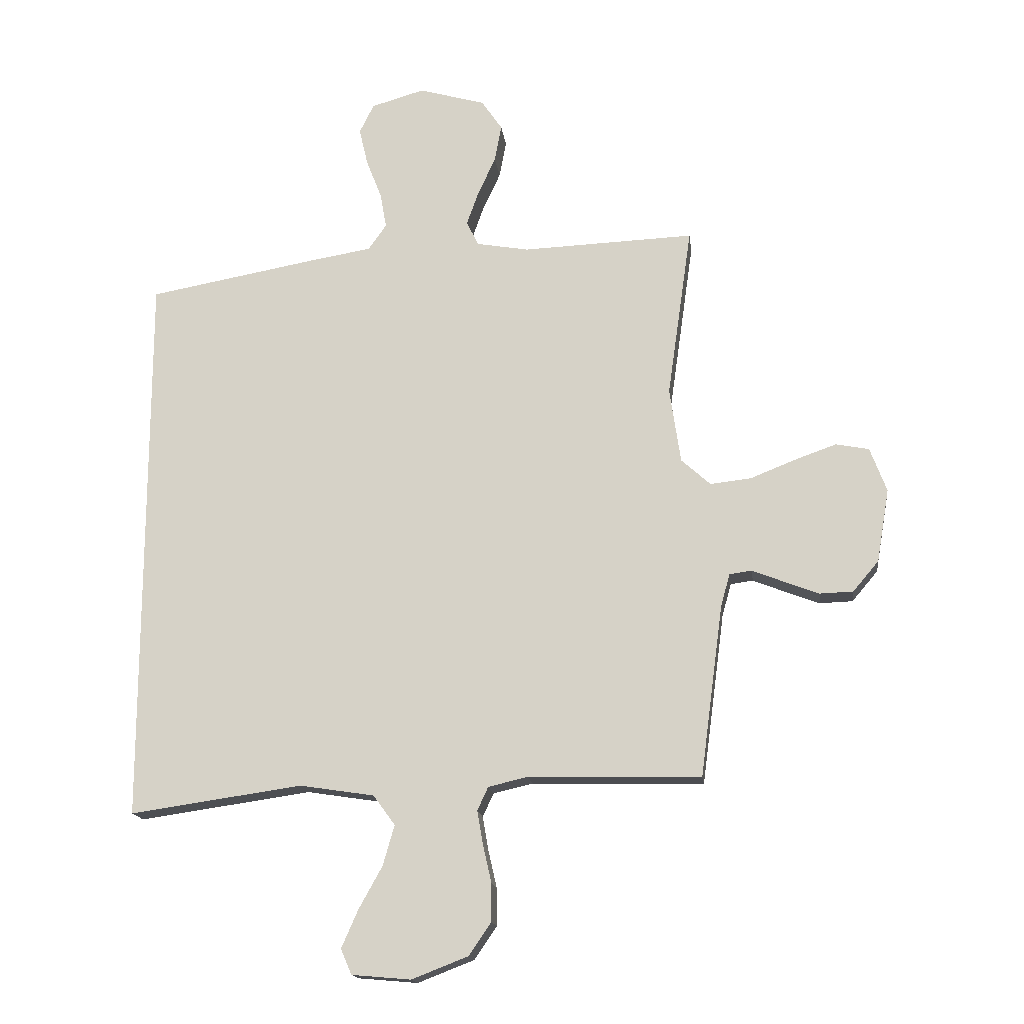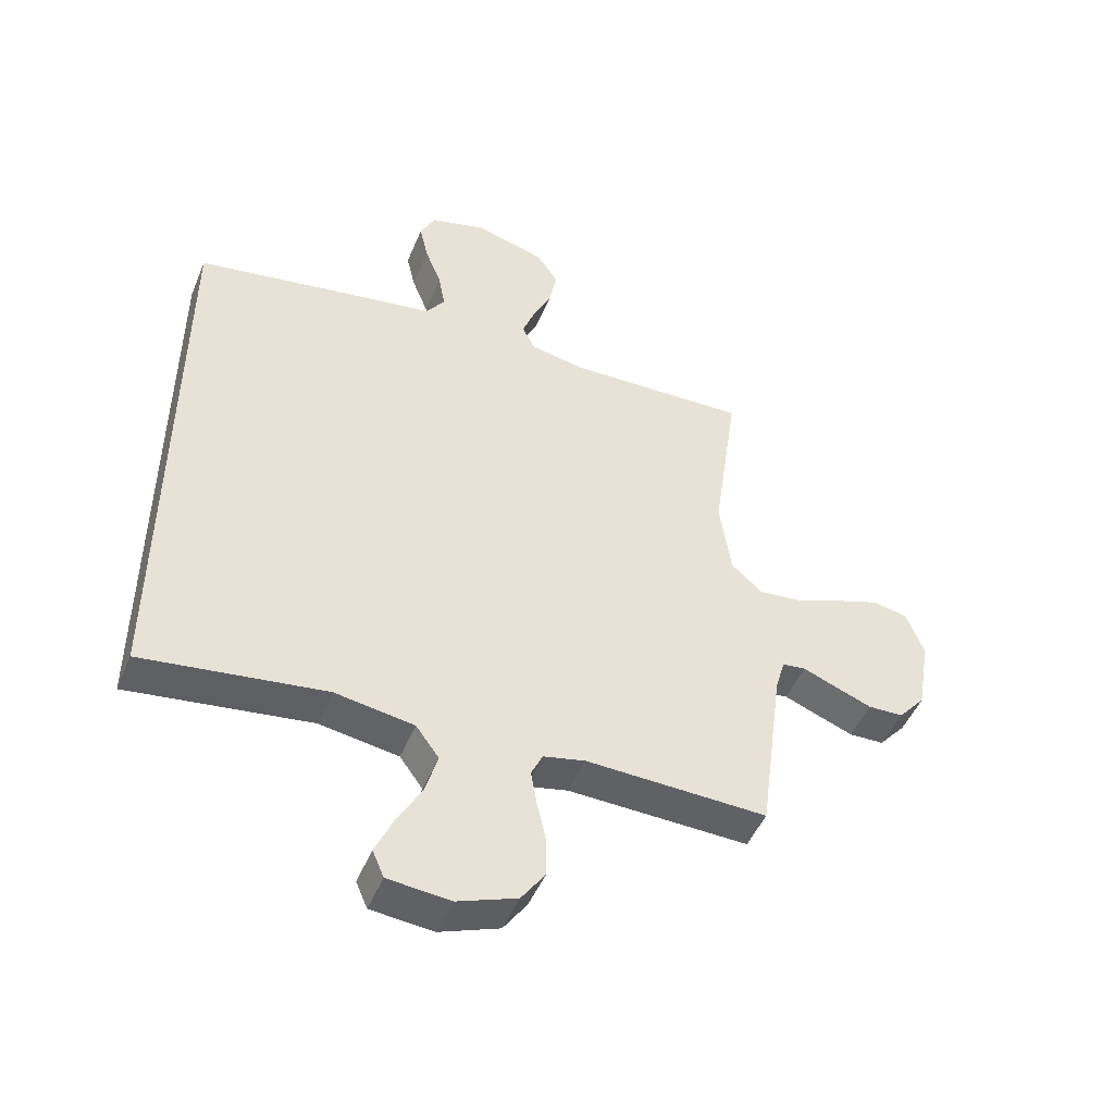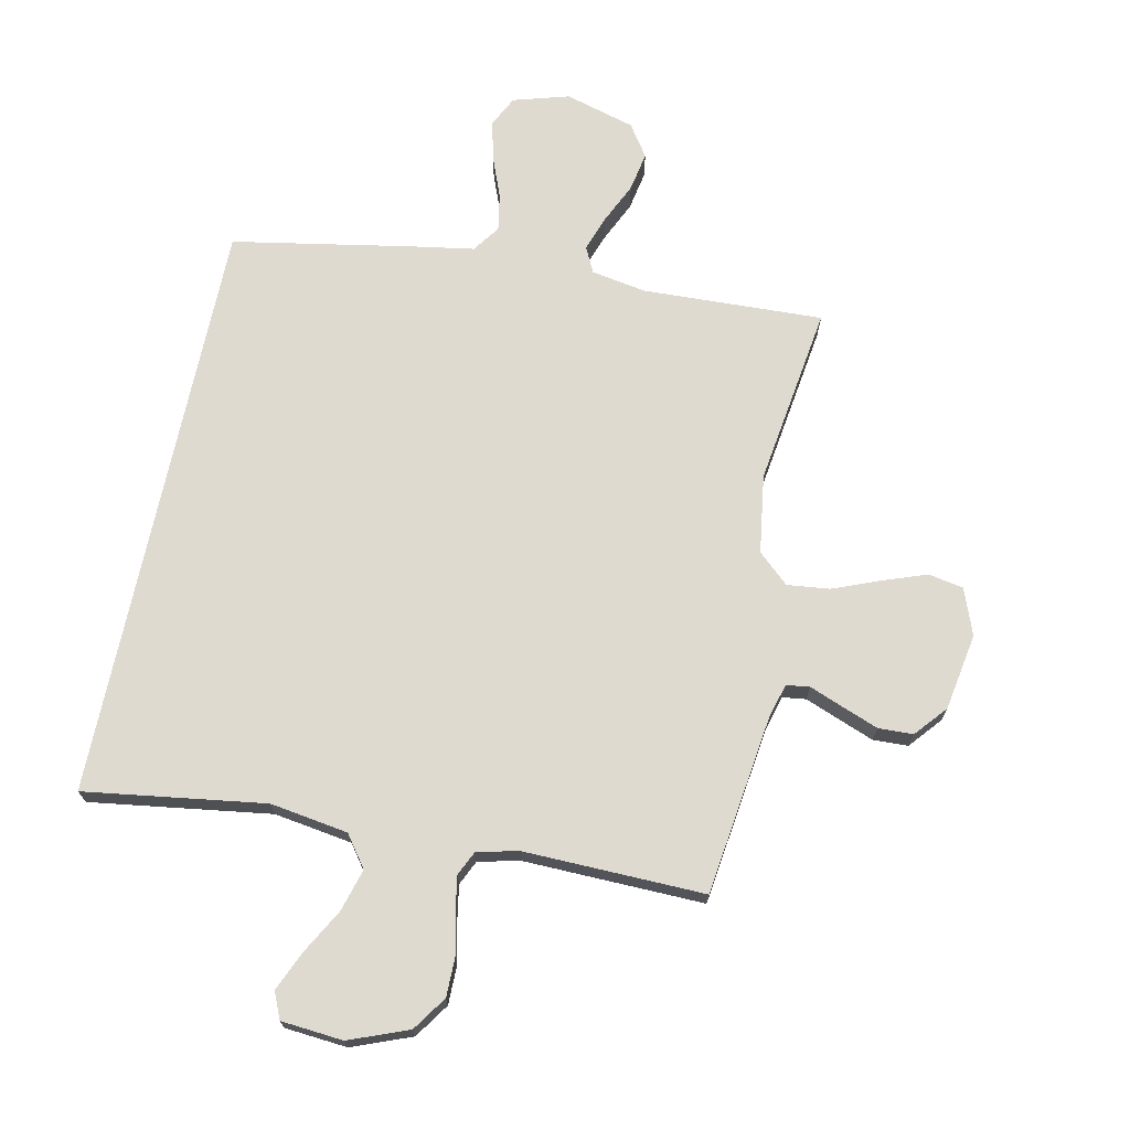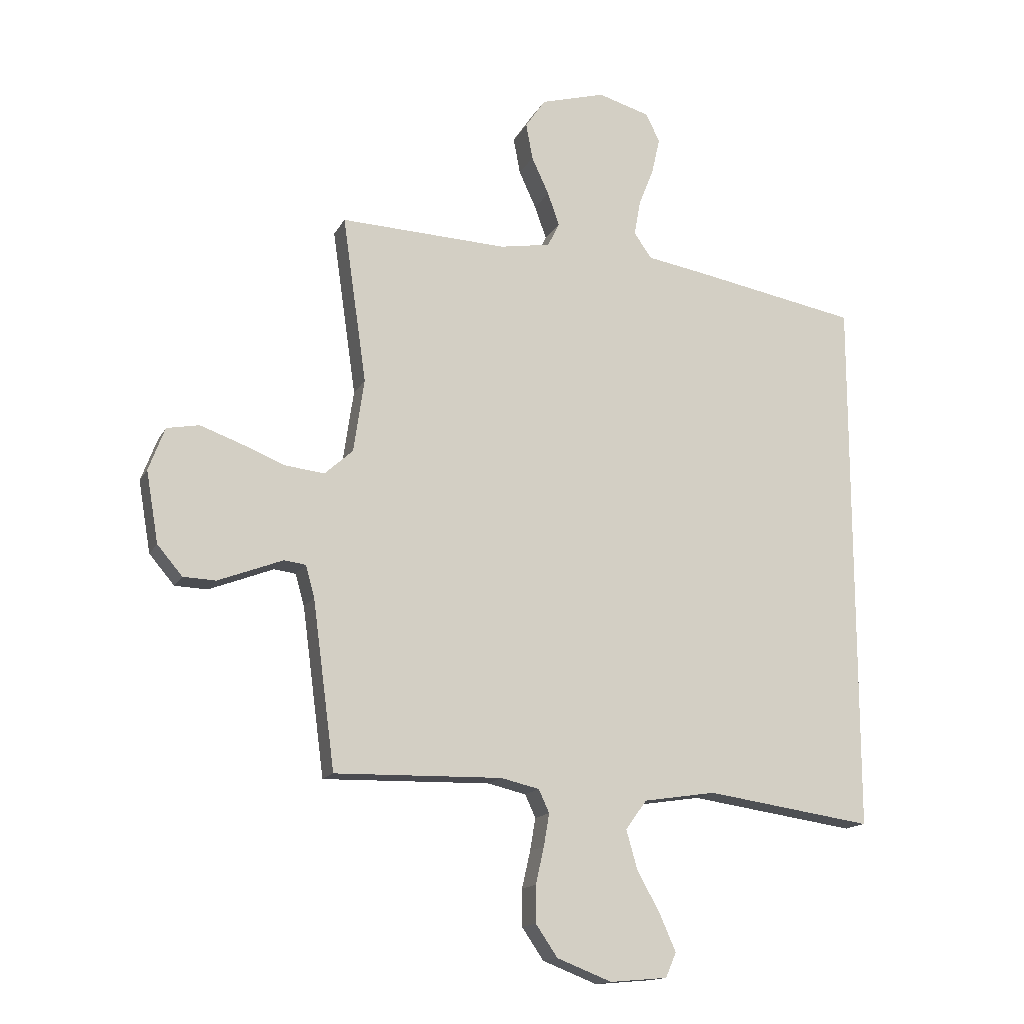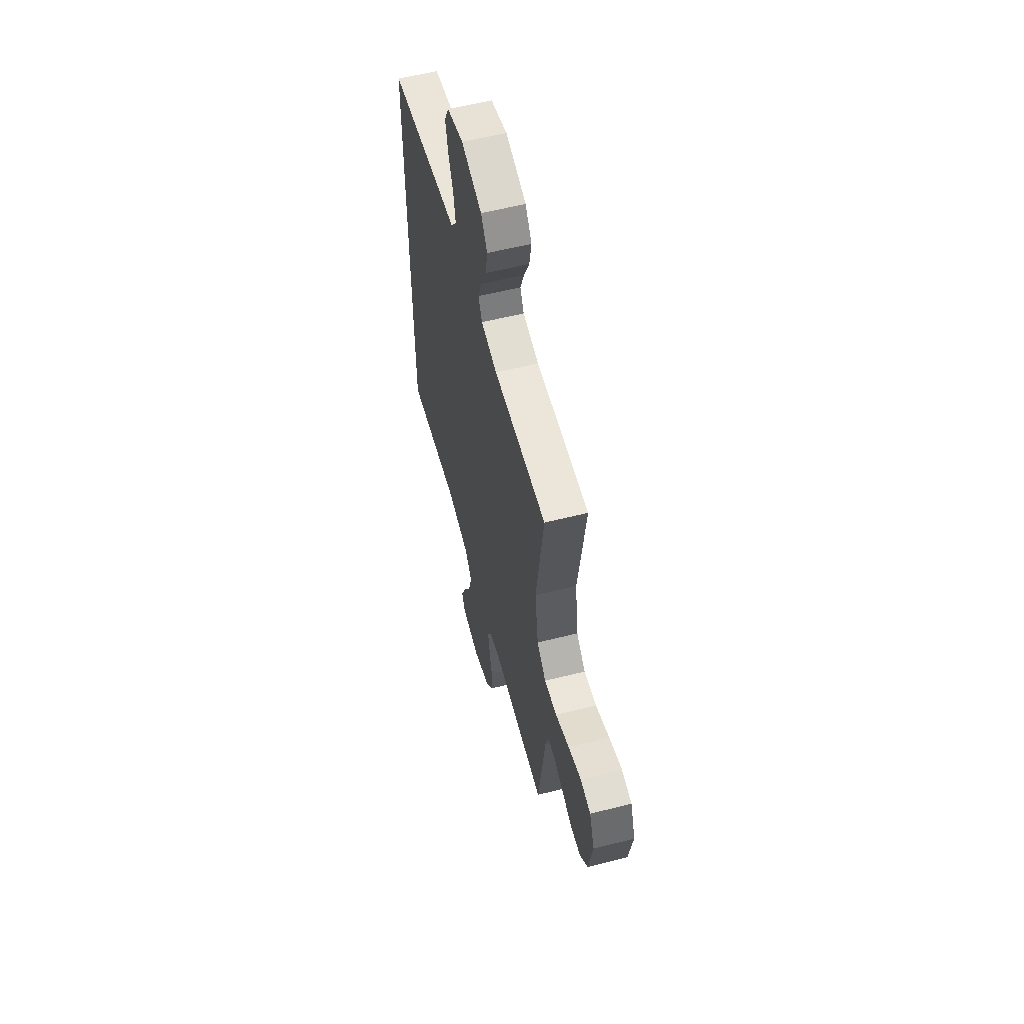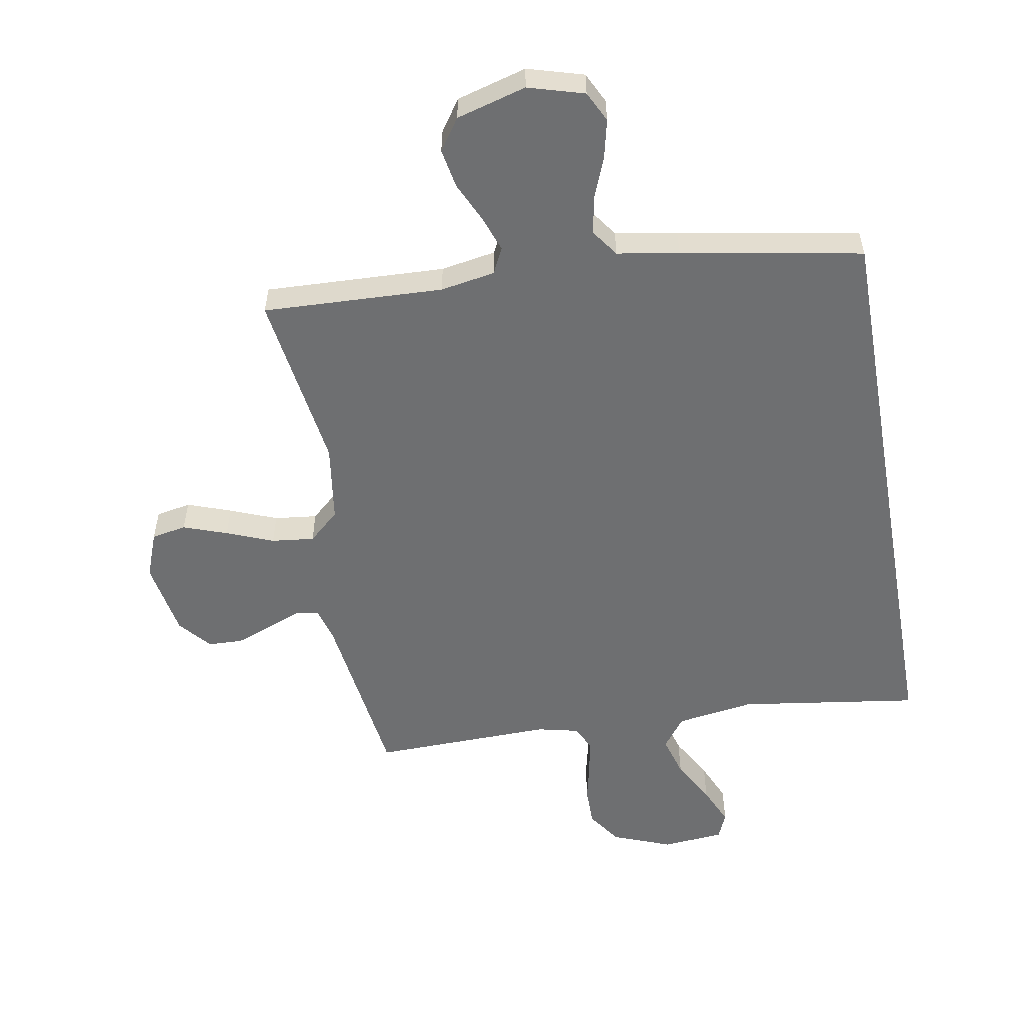
<metadata>
{"format":"obj","ext":"obj","renderer":"f3d","projection":"perspective","resolution":1024,"background":"white","views":[{"elev":-16.3,"azim":-172.9,"up":"+Z"},{"elev":-48.7,"azim":157.8,"up":"+Z"},{"elev":70.8,"azim":-168.1,"up":"+Y"},{"elev":-15.0,"azim":-19.5,"up":"+Z"},{"elev":58.4,"azim":-104.6,"up":"+Z"},{"elev":-54.5,"azim":10.0,"up":"+Y"}]}
</metadata>
<code>
v 0.5 0.07 0.434
v 0.5 0.07 -0.543
v 0.2 0.07 -0.5
v 0.07 0.07 -0.52
v 0.032 0.07 -0.572
v 0.052 0.07 -0.642
v 0.093 0.07 -0.716
v 0.122 0.07 -0.782
v 0.103 0.07 -0.826
v 0 0.07 -0.835
v -0.098 0.07 -0.797
v -0.137 0.07 -0.74
v -0.137 0.07 -0.674
v -0.122 0.07 -0.608
v -0.112 0.07 -0.55
v -0.131 0.07 -0.509
v -0.2 0.07 -0.493
v -0.5 0.07 -0.5
v -0.54 0.07 -0.2
v -0.556 0.07 -0.143
v -0.595 0.07 -0.138
v -0.651 0.07 -0.16
v -0.711 0.07 -0.183
v -0.769 0.07 -0.181
v -0.814 0.07 -0.128
v -0.836 0.07 0
v -0.807 0.07 0.077
v -0.749 0.07 0.088
v -0.676 0.07 0.062
v -0.598 0.07 0.031
v -0.527 0.07 0.023
v -0.476 0.07 0.069
v -0.457 0.07 0.2
v -0.5 0.07 0.5
v -0.2 0.07 0.488
v -0.109 0.07 0.504
v -0.088 0.07 0.547
v -0.109 0.07 0.606
v -0.14 0.07 0.673
v -0.152 0.07 0.738
v -0.116 0.07 0.791
v 0 0.07 0.824
v 0.093 0.07 0.797
v 0.118 0.07 0.746
v 0.103 0.07 0.681
v 0.076 0.07 0.612
v 0.065 0.07 0.55
v 0.097 0.07 0.505
v 0.2 0.07 0.488
v 0.5 0 0.434
v 0.5 0 -0.543
v 0.2 0 -0.5
v 0.07 0 -0.52
v 0.032 0 -0.572
v 0.052 0 -0.642
v 0.093 0 -0.716
v 0.122 0 -0.782
v 0.103 0 -0.826
v 0 0 -0.835
v -0.098 0 -0.797
v -0.137 0 -0.74
v -0.137 0 -0.674
v -0.122 0 -0.608
v -0.112 0 -0.55
v -0.131 0 -0.509
v -0.2 0 -0.493
v -0.5 0 -0.5
v -0.54 0 -0.2
v -0.556 0 -0.143
v -0.595 0 -0.138
v -0.651 0 -0.16
v -0.711 0 -0.183
v -0.769 0 -0.181
v -0.814 0 -0.128
v -0.836 0 0
v -0.807 0 0.077
v -0.749 0 0.088
v -0.676 0 0.062
v -0.598 0 0.031
v -0.527 0 0.023
v -0.476 0 0.069
v -0.457 0 0.2
v -0.5 0 0.5
v -0.2 0 0.488
v -0.109 0 0.504
v -0.088 0 0.547
v -0.109 0 0.606
v -0.14 0 0.673
v -0.152 0 0.738
v -0.116 0 0.791
v 0 0 0.824
v 0.093 0 0.797
v 0.118 0 0.746
v 0.103 0 0.681
v 0.076 0 0.612
v 0.065 0 0.55
v 0.097 0 0.505
v 0.2 0 0.488
f 1 2 3
f 49 1 3
f 48 49 3
f 47 48 3 4
f 44 45 46
f 43 44 46
f 42 43 46
f 41 42 46
f 40 41 46
f 39 40 46
f 38 39 46
f 37 38 46 47
f 47 4 5
f 37 47 5
f 36 37 5
f 33 34 35
f 35 36 5
f 33 35 5
f 32 33 5
f 28 29 30
f 27 28 30
f 26 27 30
f 25 26 30
f 24 25 30
f 23 24 30
f 22 23 30
f 21 22 30
f 20 21 30 31
f 32 5 6
f 31 32 6
f 20 31 6
f 19 20 6
f 12 13 14
f 11 12 14
f 10 11 14
f 9 10 14
f 8 9 14
f 7 8 14
f 6 7 14
f 6 14 15
f 17 18 19
f 16 17 19
f 16 19 6
f 6 15 16
f 52 51 50
f 52 50 98
f 52 98 97
f 53 52 97 96
f 95 94 93
f 95 93 92
f 95 92 91
f 95 91 90
f 95 90 89
f 95 89 88
f 95 88 87
f 96 95 87 86
f 54 53 96
f 54 96 86
f 54 86 85
f 84 83 82
f 54 85 84
f 54 84 82
f 54 82 81
f 79 78 77
f 79 77 76
f 79 76 75
f 79 75 74
f 79 74 73
f 79 73 72
f 79 72 71
f 79 71 70
f 80 79 70 69
f 55 54 81
f 55 81 80
f 55 80 69
f 55 69 68
f 63 62 61
f 63 61 60
f 63 60 59
f 63 59 58
f 63 58 57
f 63 57 56
f 63 56 55
f 64 63 55
f 68 67 66
f 68 66 65
f 55 68 65
f 65 64 55
f 1 50 51 2
f 2 51 52 3
f 3 52 53 4
f 4 53 54 5
f 5 54 55 6
f 6 55 56 7
f 7 56 57 8
f 8 57 58 9
f 9 58 59 10
f 10 59 60 11
f 11 60 61 12
f 12 61 62 13
f 13 62 63 14
f 14 63 64 15
f 15 64 65 16
f 16 65 66 17
f 17 66 67 18
f 18 67 68 19
f 19 68 69 20
f 20 69 70 21
f 21 70 71 22
f 22 71 72 23
f 23 72 73 24
f 24 73 74 25
f 25 74 75 26
f 26 75 76 27
f 27 76 77 28
f 28 77 78 29
f 29 78 79 30
f 30 79 80 31
f 31 80 81 32
f 32 81 82 33
f 33 82 83 34
f 34 83 84 35
f 35 84 85 36
f 36 85 86 37
f 37 86 87 38
f 38 87 88 39
f 39 88 89 40
f 40 89 90 41
f 41 90 91 42
f 42 91 92 43
f 43 92 93 44
f 44 93 94 45
f 45 94 95 46
f 46 95 96 47
f 47 96 97 48
f 48 97 98 49
f 49 98 50 1

</code>
